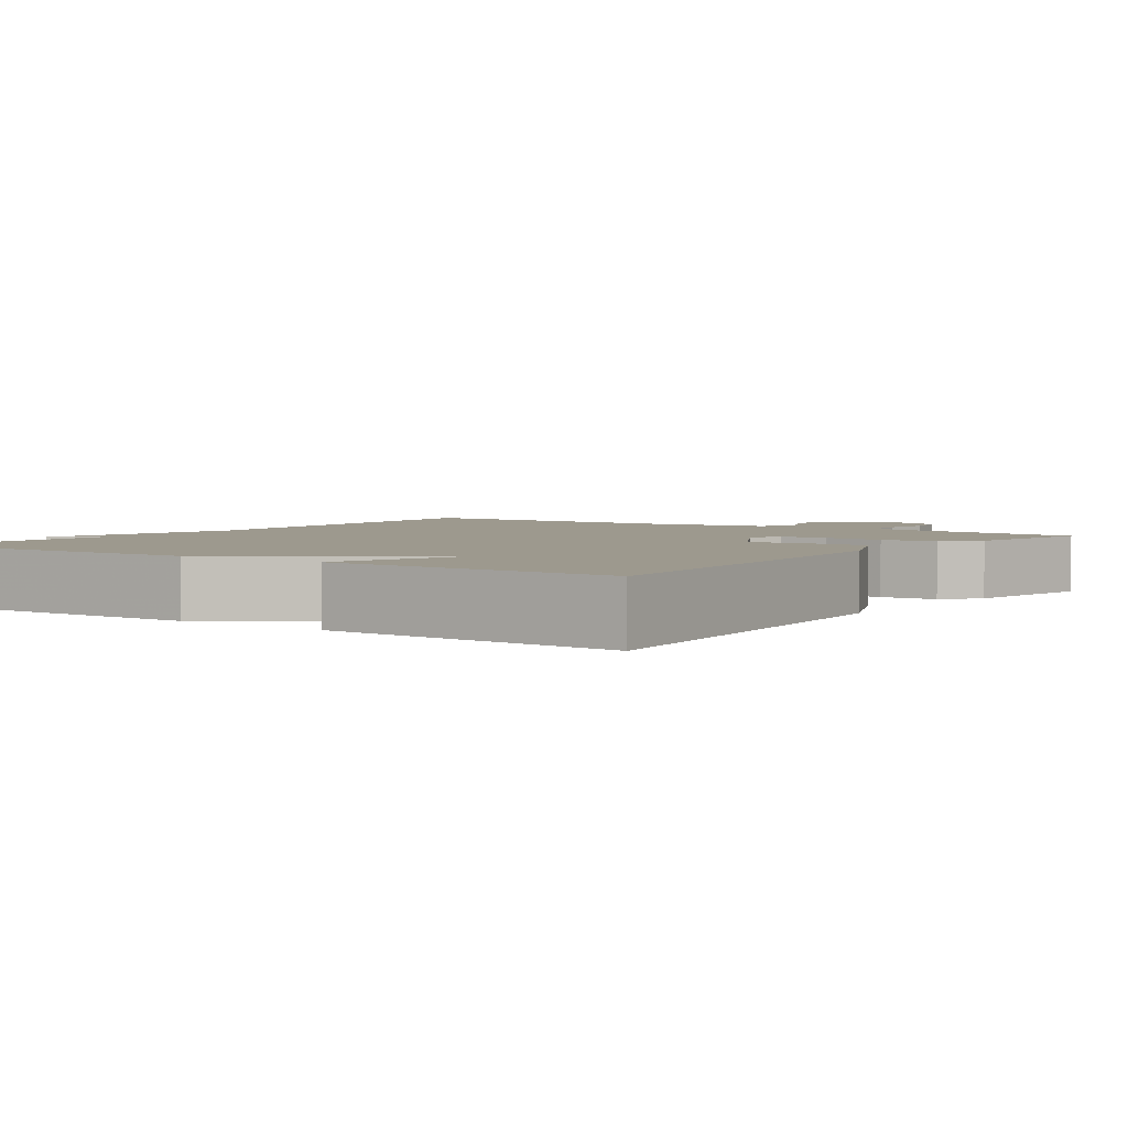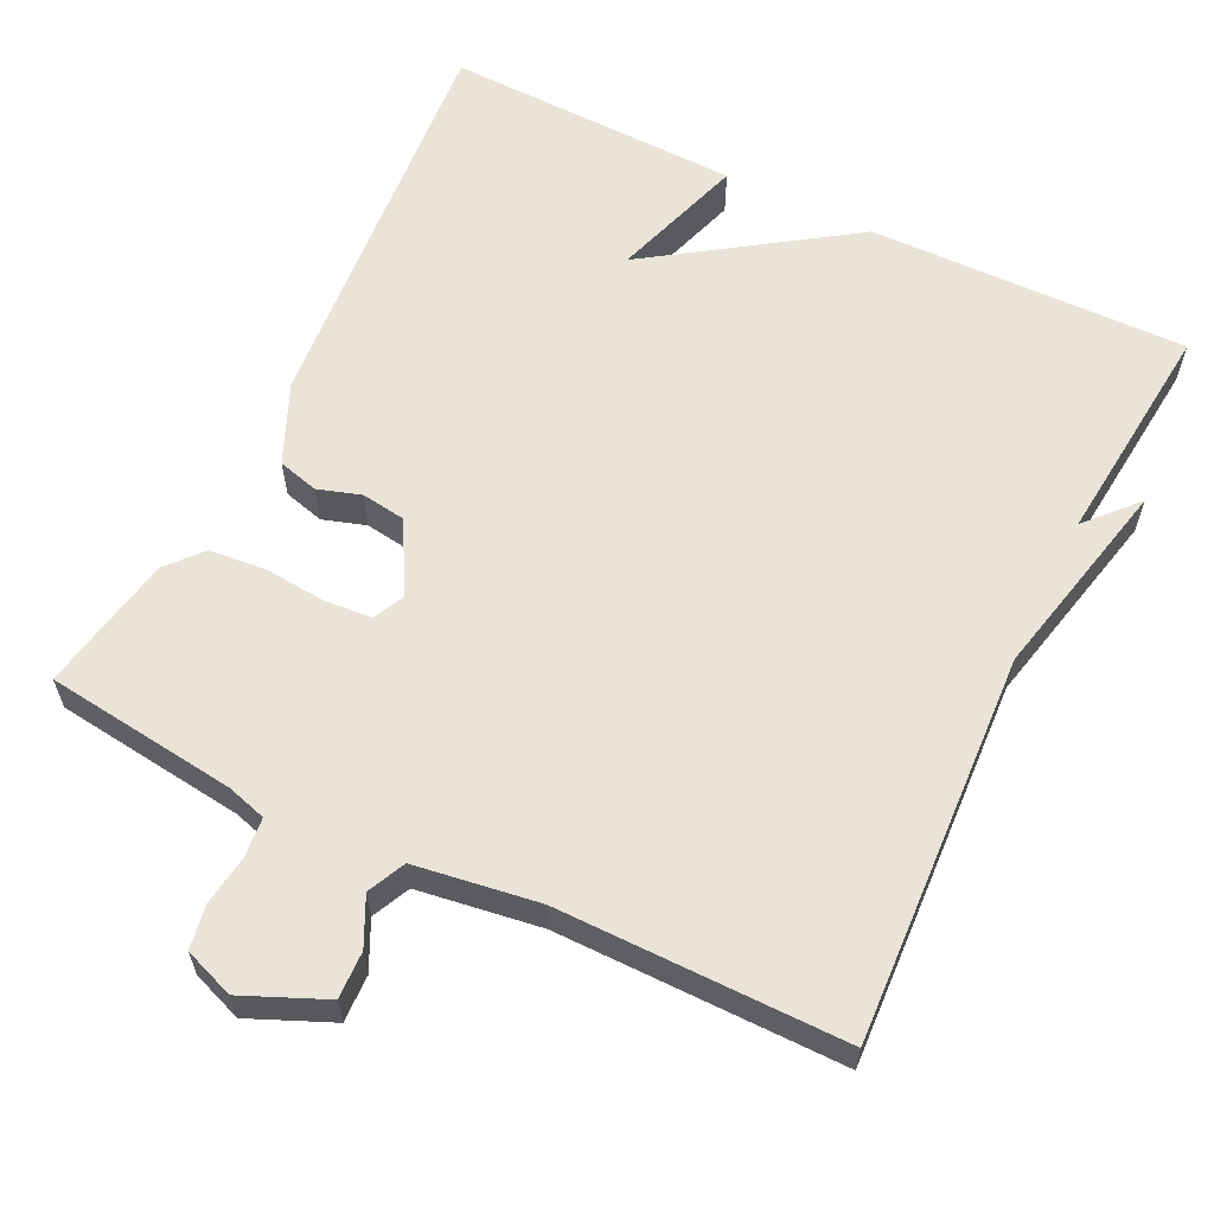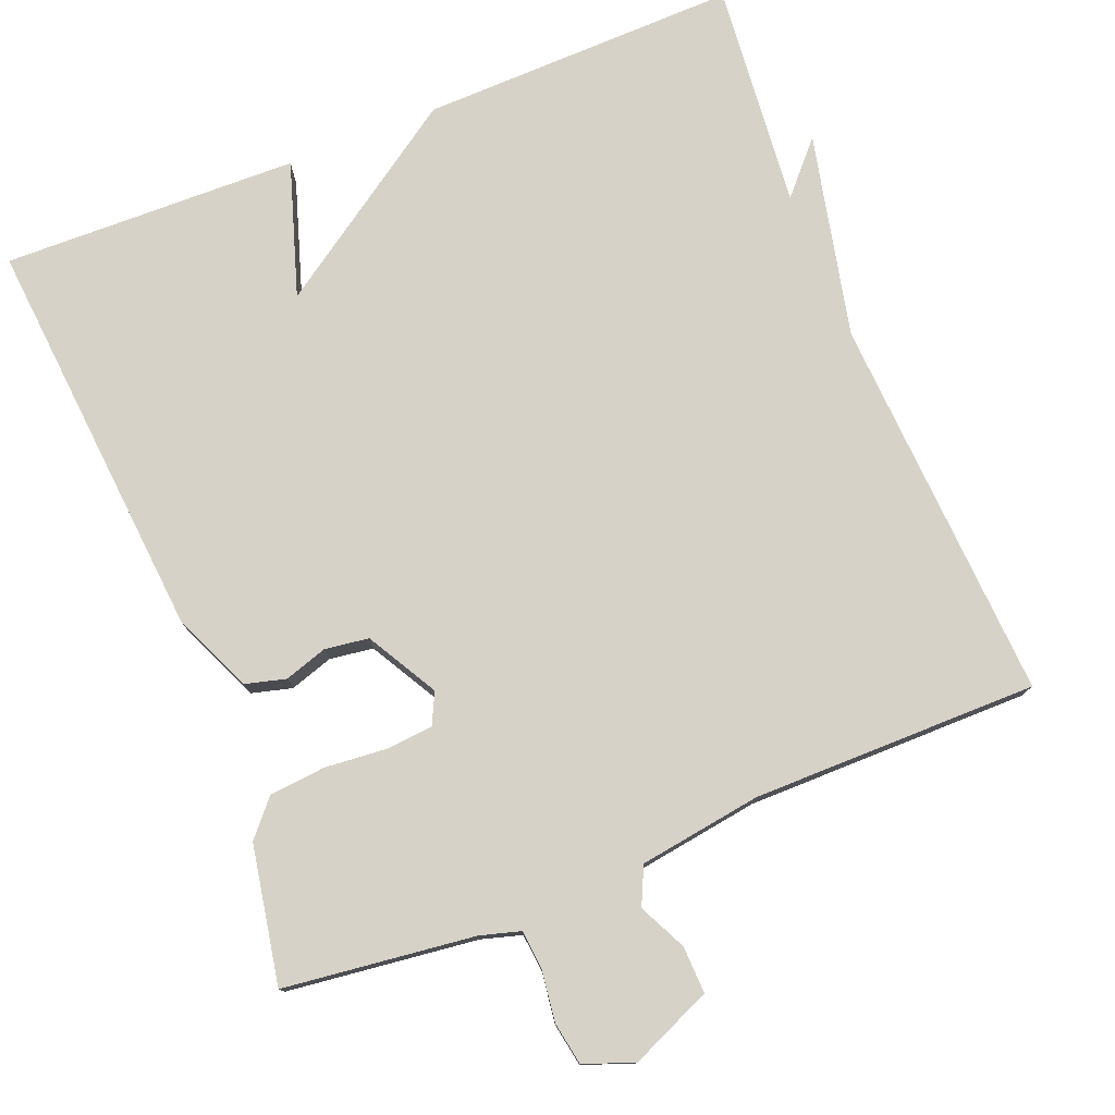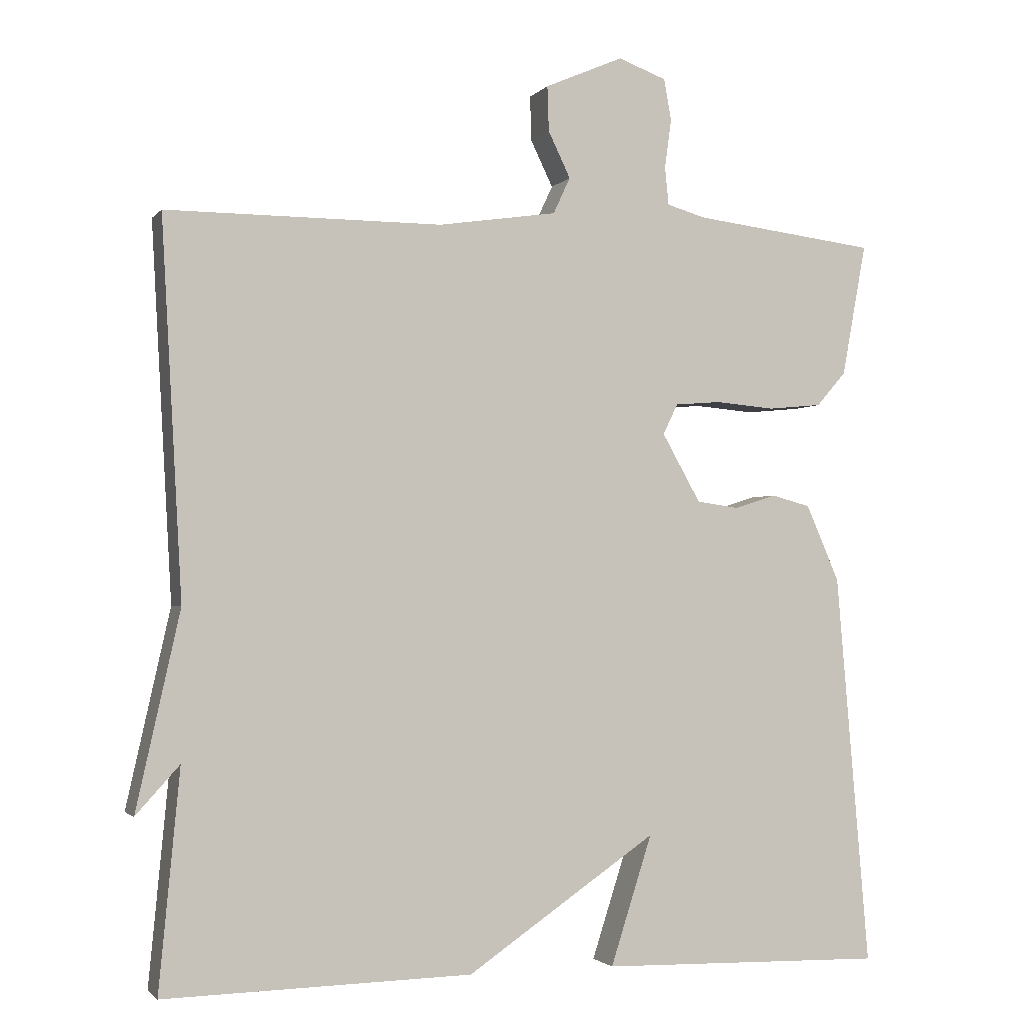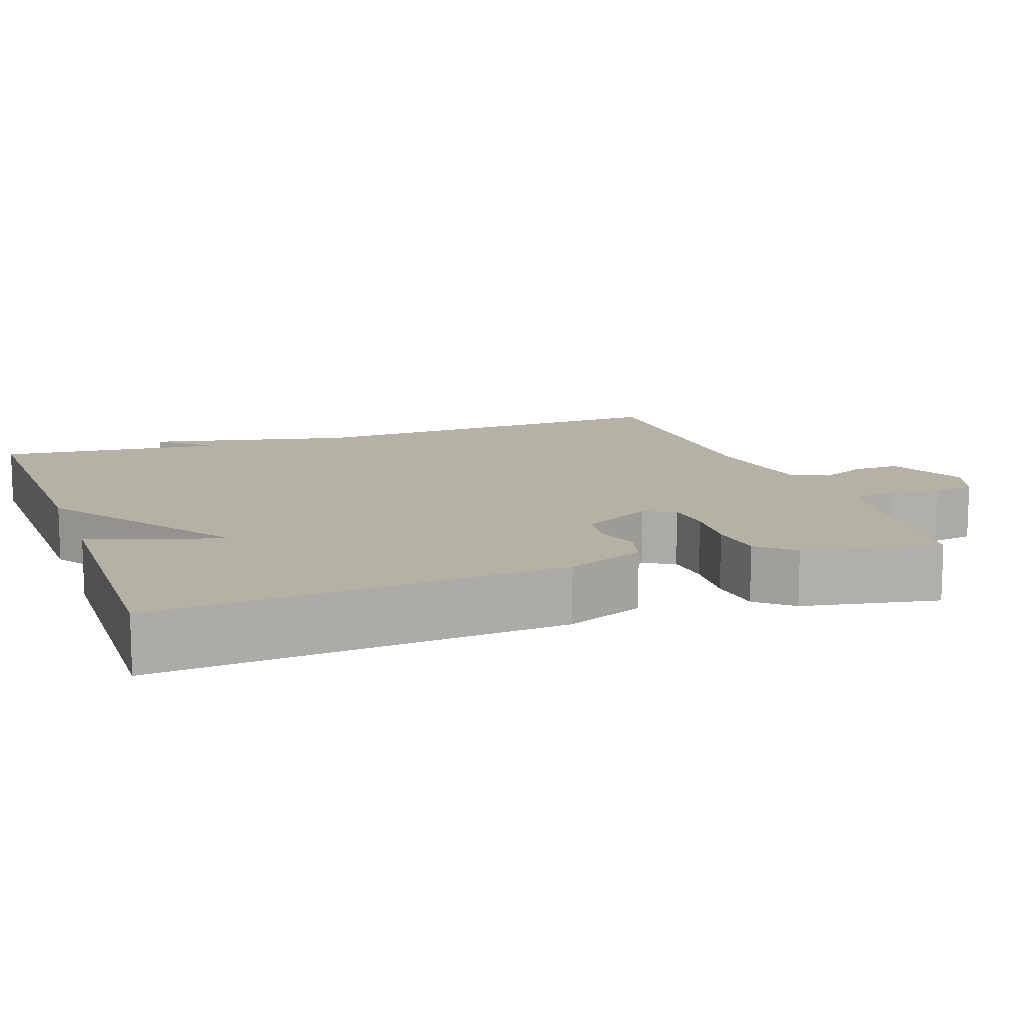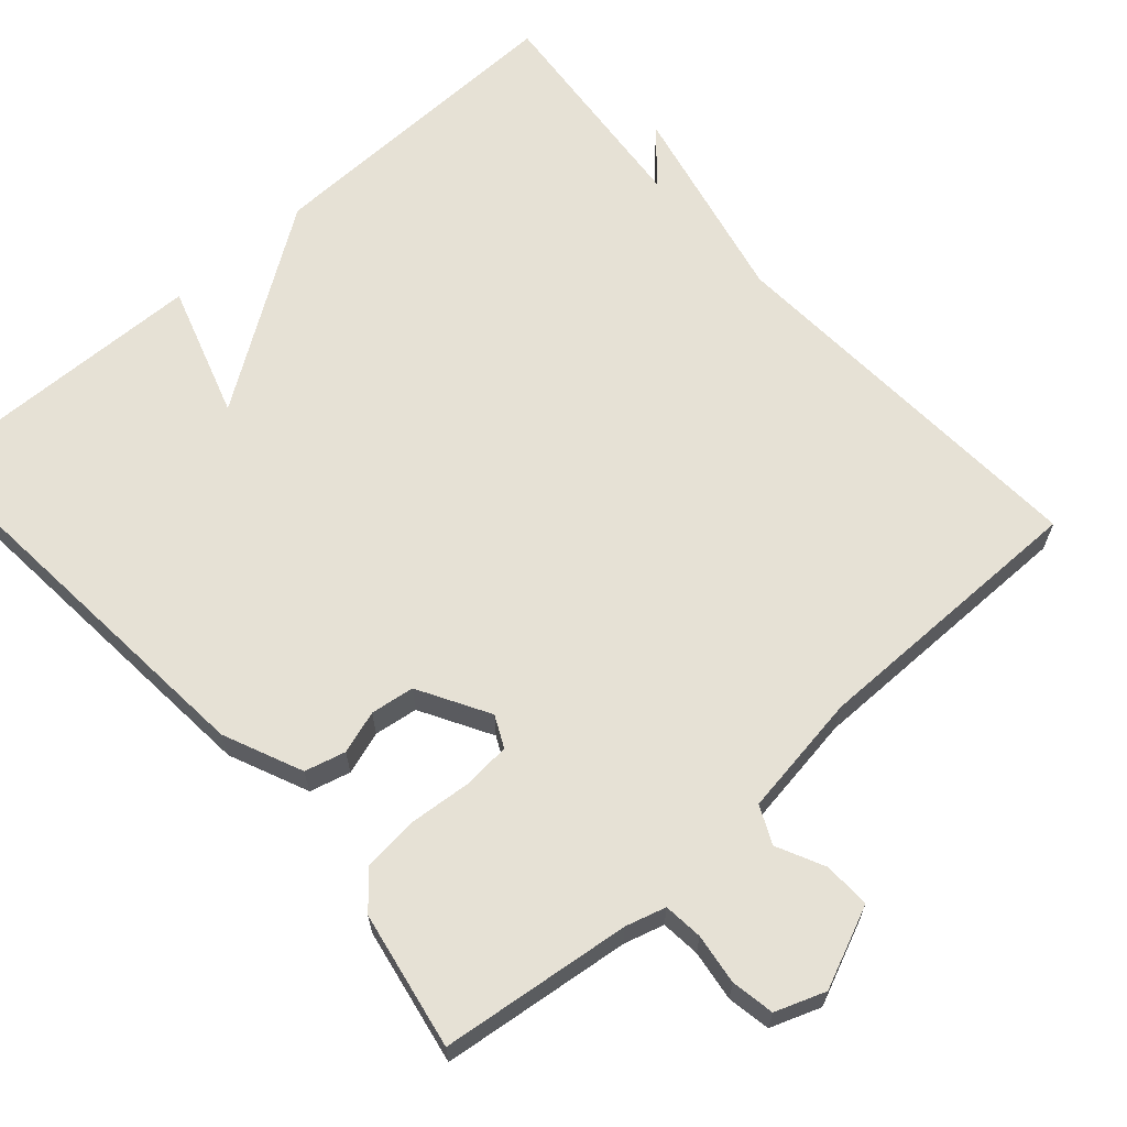
<metadata>
{"format":"obj","ext":"obj","renderer":"f3d","projection":"perspective","resolution":1024,"background":"white","views":[{"elev":3.3,"azim":-144.5,"up":"+Y"},{"elev":60.8,"azim":26.1,"up":"+Y"},{"elev":77.4,"azim":-21.8,"up":"+Y"},{"elev":-2.0,"azim":160.9,"up":"+Z"},{"elev":12.0,"azim":-109.5,"up":"+Y"},{"elev":64.7,"azim":-41.6,"up":"+Y"}]}
</metadata>
<code>
v -0.5 0.07 -0.5
v -0.455 0.07 0.03
v -0.41 0.07 0.133
v -0.357 0.07 0.147
v -0.301 0.07 0.129
v -0.244 0.07 0.137
v -0.192 0.07 0.229
v -0.212 0.07 0.27
v -0.274 0.07 0.275
v -0.354 0.07 0.268
v -0.427 0.07 0.275
v -0.467 0.07 0.321
v -0.5 0.07 0.5
v -0.252 0.07 0.53
v -0.2 0.07 0.545
v -0.195 0.07 0.596
v -0.204 0.07 0.662
v -0.194 0.07 0.718
v -0.129 0.07 0.742
v -0.023 0.07 0.696
v -0.025 0.07 0.635
v -0.055 0.07 0.573
v -0.032 0.07 0.524
v 0.128 0.07 0.5
v 0.5 0.07 0.5
v 0.472 0.07 -0.005
v 0.531 0.07 -0.27
v 0.472 0.07 -0.205
v 0.5 0.07 -0.5
v 0.085 0.07 -0.491
v -0.171 0.07 -0.317
v -0.115 0.07 -0.491
v -0.5 0 -0.5
v -0.455 0 0.03
v -0.41 0 0.133
v -0.357 0 0.147
v -0.301 0 0.129
v -0.244 0 0.137
v -0.192 0 0.229
v -0.212 0 0.27
v -0.274 0 0.275
v -0.354 0 0.268
v -0.427 0 0.275
v -0.467 0 0.321
v -0.5 0 0.5
v -0.252 0 0.53
v -0.2 0 0.545
v -0.195 0 0.596
v -0.204 0 0.662
v -0.194 0 0.718
v -0.129 0 0.742
v -0.023 0 0.696
v -0.025 0 0.635
v -0.055 0 0.573
v -0.032 0 0.524
v 0.128 0 0.5
v 0.5 0 0.5
v 0.472 0 -0.005
v 0.531 0 -0.27
v 0.472 0 -0.205
v 0.5 0 -0.5
v 0.085 0 -0.491
v -0.171 0 -0.317
v -0.115 0 -0.491
f 2 3 4
f 1 2 4
f 32 1 4
f 31 32 4
f 31 4 5
f 30 31 5
f 29 30 5
f 28 29 5
f 26 27 28
f 26 28 5 6
f 26 6 7
f 25 26 7
f 24 25 7
f 23 24 7 8
f 22 23 8 9
f 20 21 22
f 19 20 22
f 18 19 22
f 17 18 22
f 16 17 22
f 15 16 22
f 10 11 12
f 9 10 12
f 22 9 12
f 15 22 12
f 14 15 12
f 12 13 14
f 36 35 34
f 36 34 33
f 36 33 64
f 36 64 63
f 37 36 63
f 37 63 62
f 37 62 61
f 37 61 60
f 60 59 58
f 38 37 60 58
f 39 38 58
f 39 58 57
f 39 57 56
f 40 39 56 55
f 41 40 55 54
f 54 53 52
f 54 52 51
f 54 51 50
f 54 50 49
f 54 49 48
f 54 48 47
f 44 43 42
f 44 42 41
f 44 41 54
f 44 54 47
f 44 47 46
f 46 45 44
f 1 33 34 2
f 2 34 35 3
f 3 35 36 4
f 4 36 37 5
f 5 37 38 6
f 6 38 39 7
f 7 39 40 8
f 8 40 41 9
f 9 41 42 10
f 10 42 43 11
f 11 43 44 12
f 12 44 45 13
f 13 45 46 14
f 14 46 47 15
f 15 47 48 16
f 16 48 49 17
f 17 49 50 18
f 18 50 51 19
f 19 51 52 20
f 20 52 53 21
f 21 53 54 22
f 22 54 55 23
f 23 55 56 24
f 24 56 57 25
f 25 57 58 26
f 26 58 59 27
f 27 59 60 28
f 28 60 61 29
f 29 61 62 30
f 30 62 63 31
f 31 63 64 32
f 32 64 33 1

</code>
